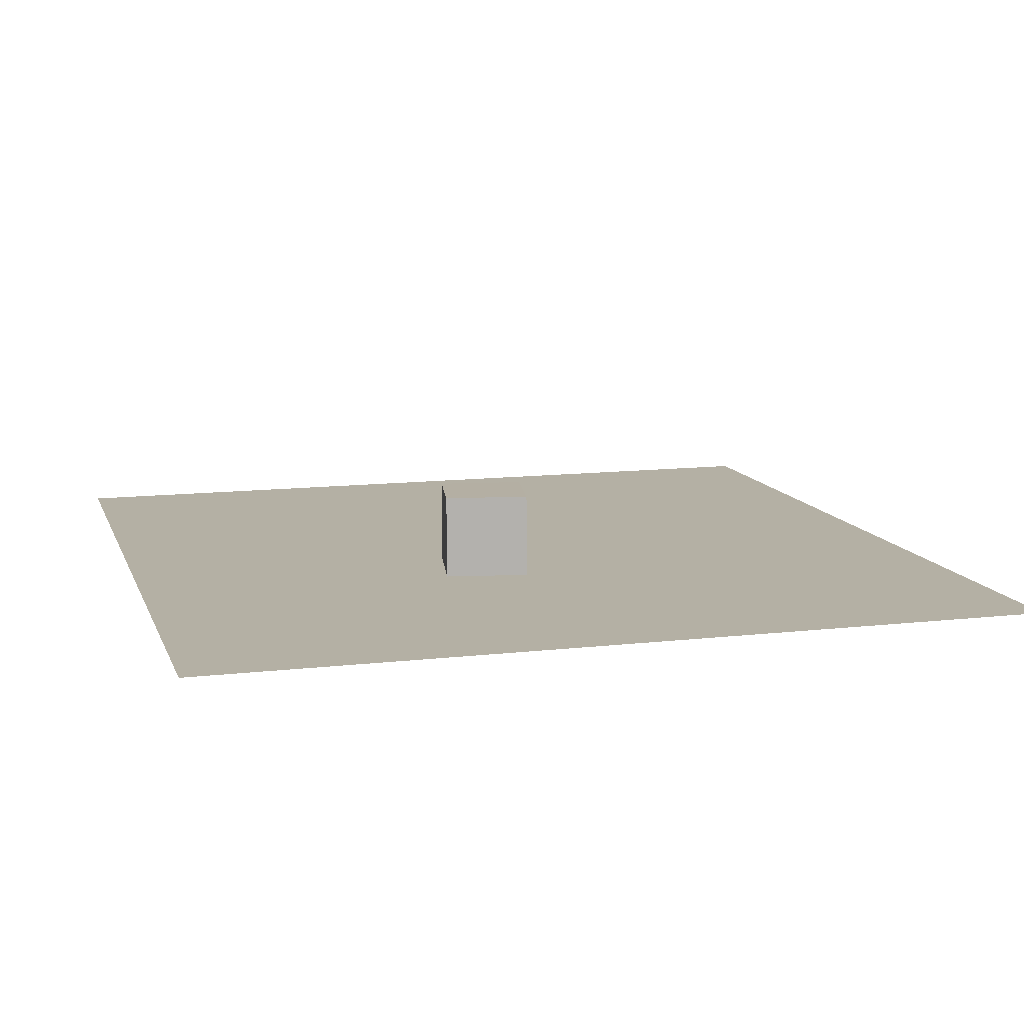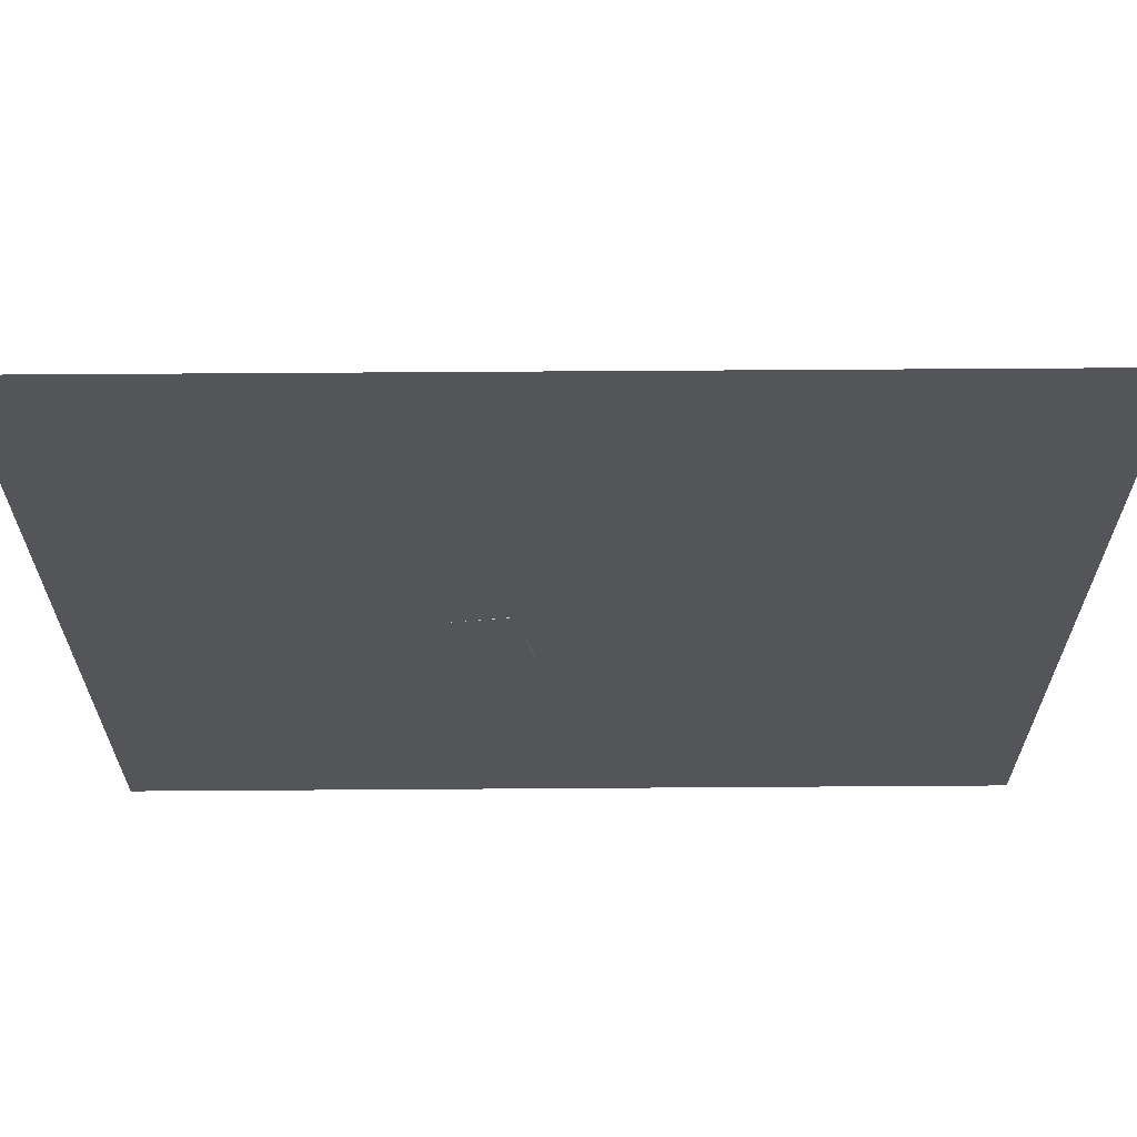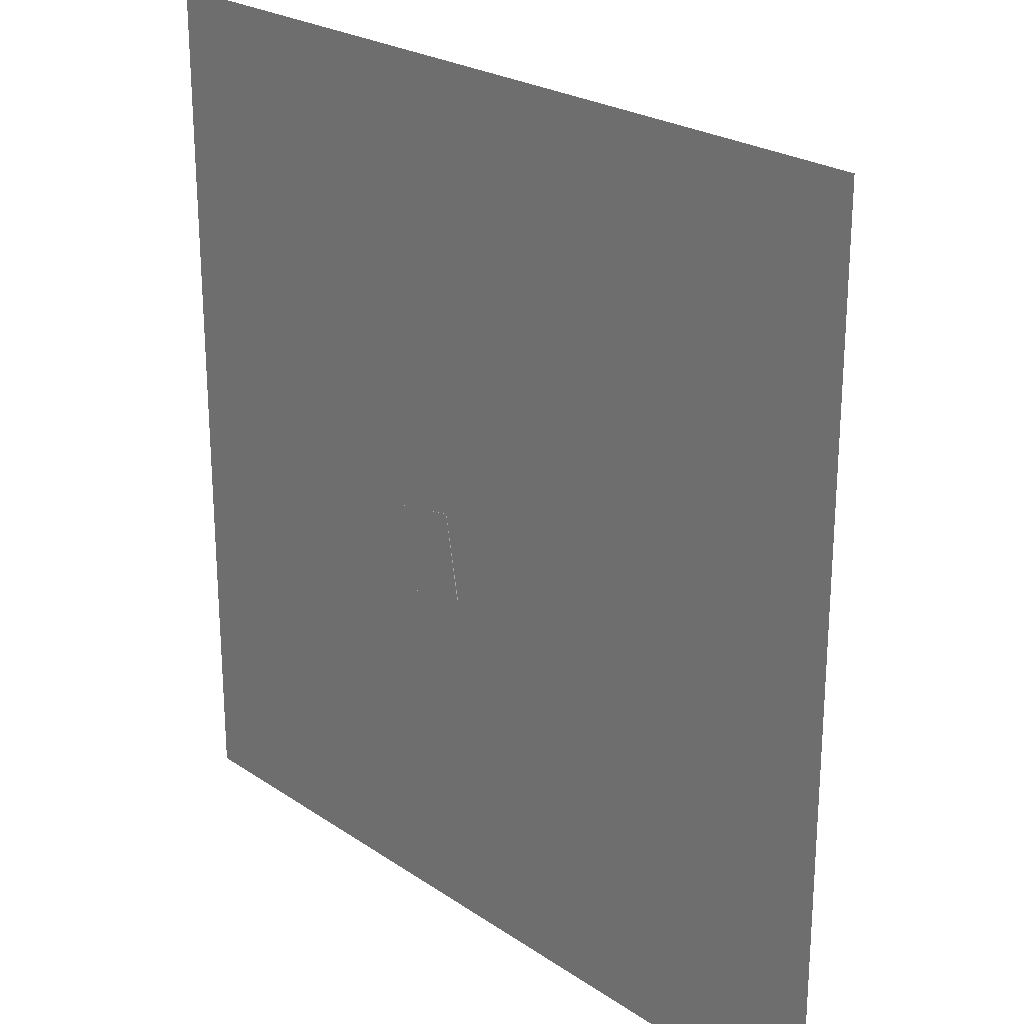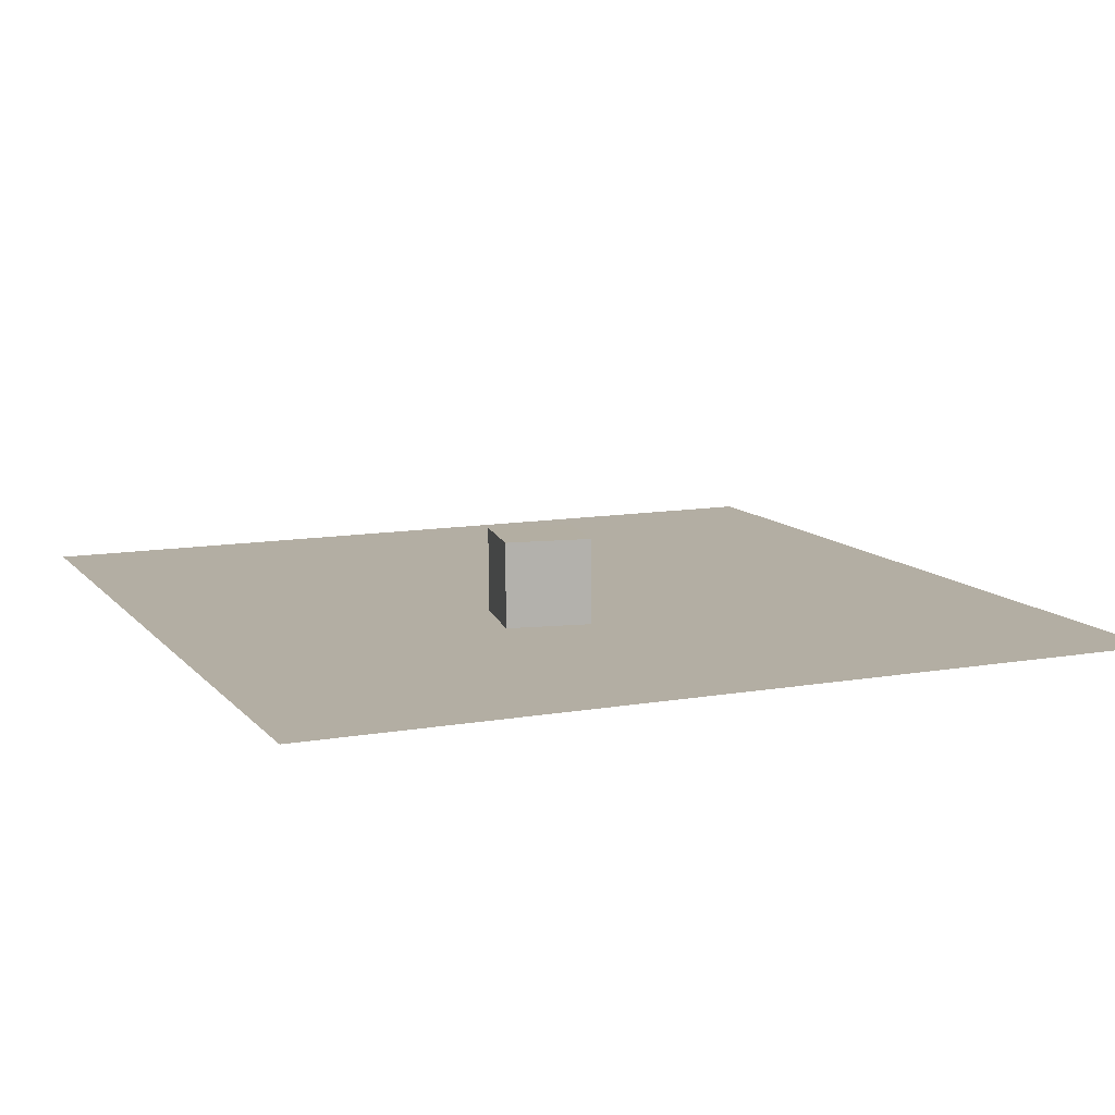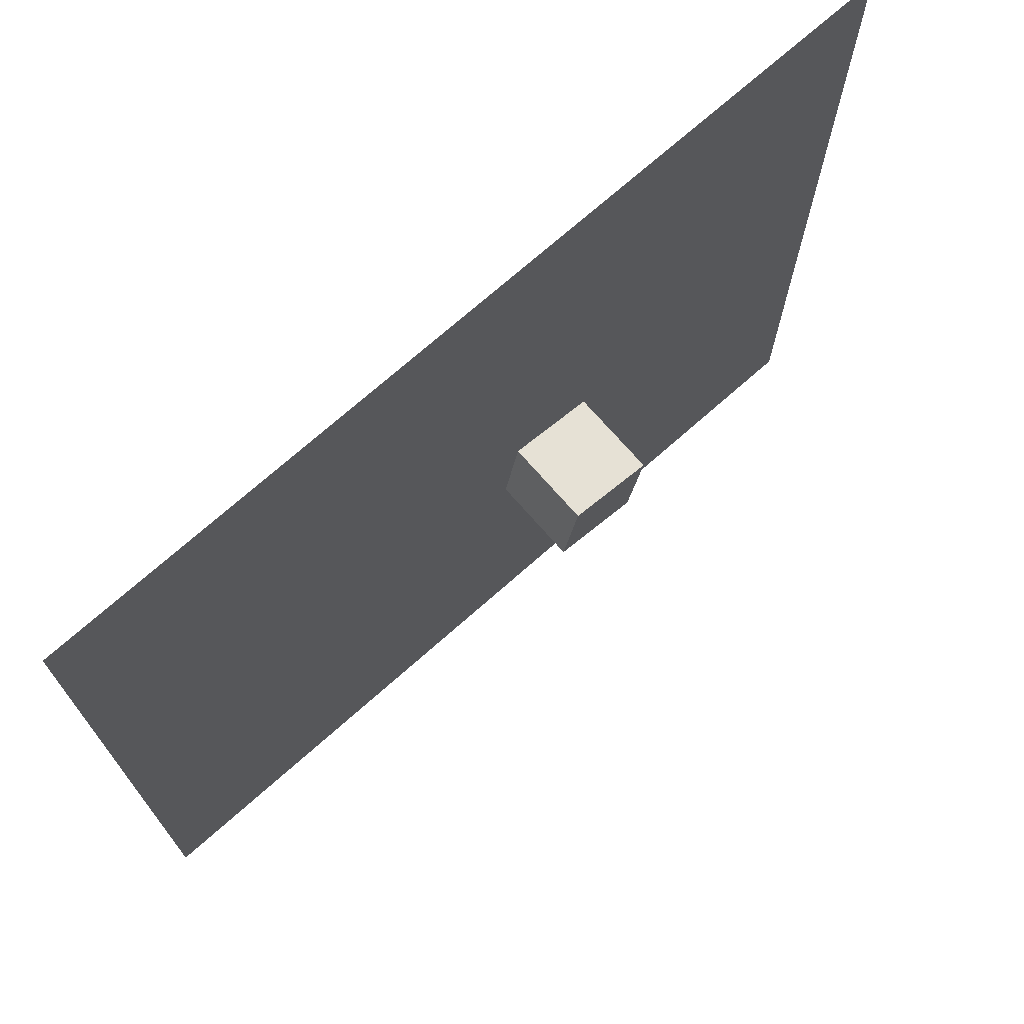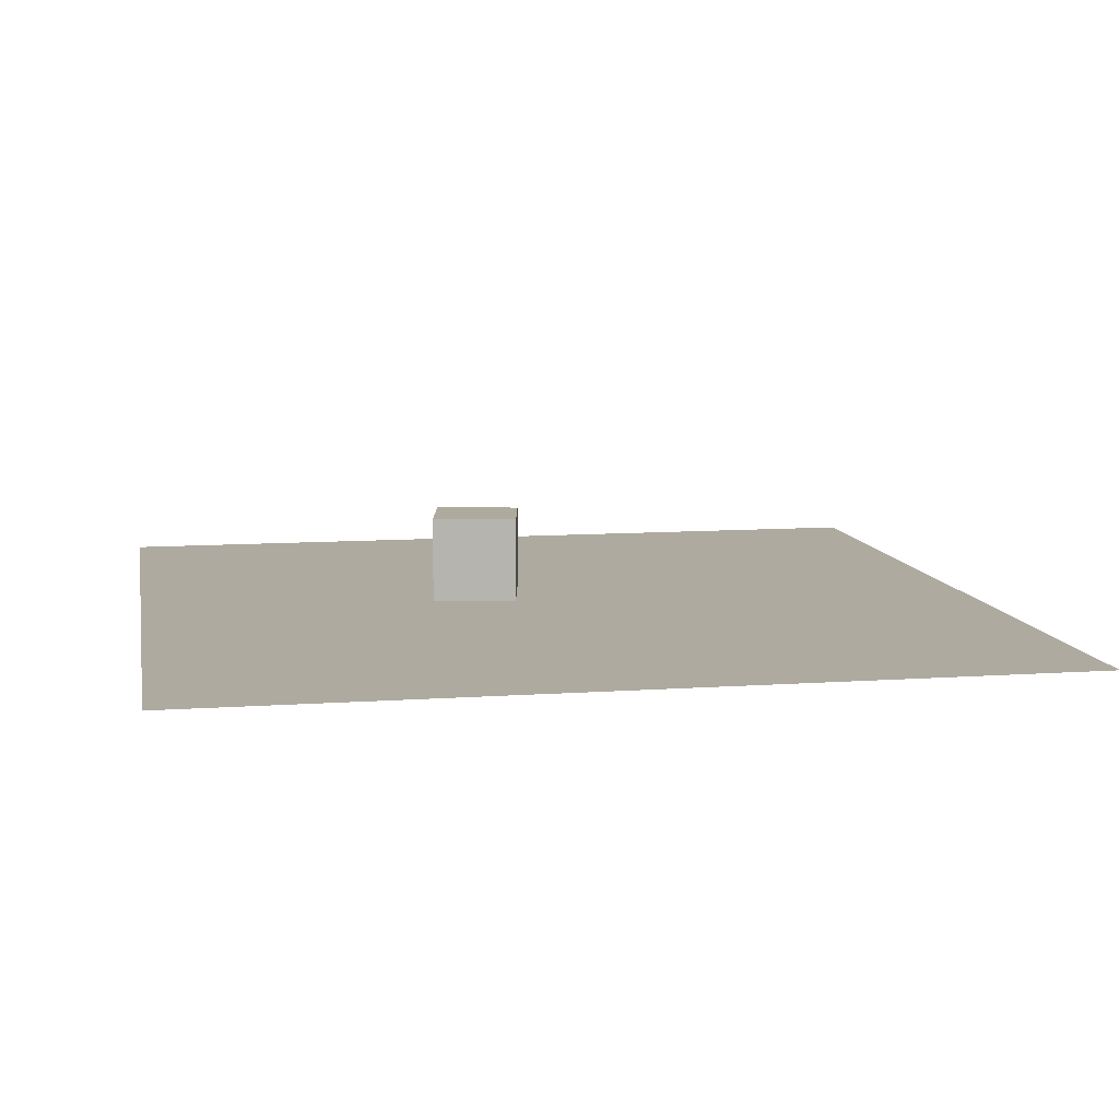
<metadata>
{"format":"obj","ext":"obj","renderer":"f3d","projection":"perspective","resolution":1024,"background":"white","views":[{"elev":11.5,"azim":-105.8,"up":"+Y"},{"elev":65.7,"azim":-0.4,"up":"+Z"},{"elev":23.9,"azim":48.2,"up":"+Z"},{"elev":11.0,"azim":-113.5,"up":"+Y"},{"elev":72.4,"azim":138.5,"up":"+Z"},{"elev":9.5,"azim":-10.5,"up":"+Y"}]}
</metadata>
<code>
v -3.021 0.000339 -0.47
v -3.012 2 -0.4772
v -2.655 -0.008262 -2.436
v -2.646 1.992 -2.443
v -1.055 -0.006847 -0.1038
v -1.046 1.993 -0.1109
v -0.6883 -0.01545 -2.07
v -0.6797 1.985 -2.077
f 2 3 1
f 4 7 3
f 8 5 7
f 6 1 5
f 7 1 3
f 4 6 8
f 2 4 3
f 4 8 7
f 8 6 5
f 6 2 1
f 7 5 1
f 4 2 6
v -10 0 10
v 10 0 10
v -10 0 -10
v 10 0 -10
f 10 11 9
f 10 12 11

</code>
